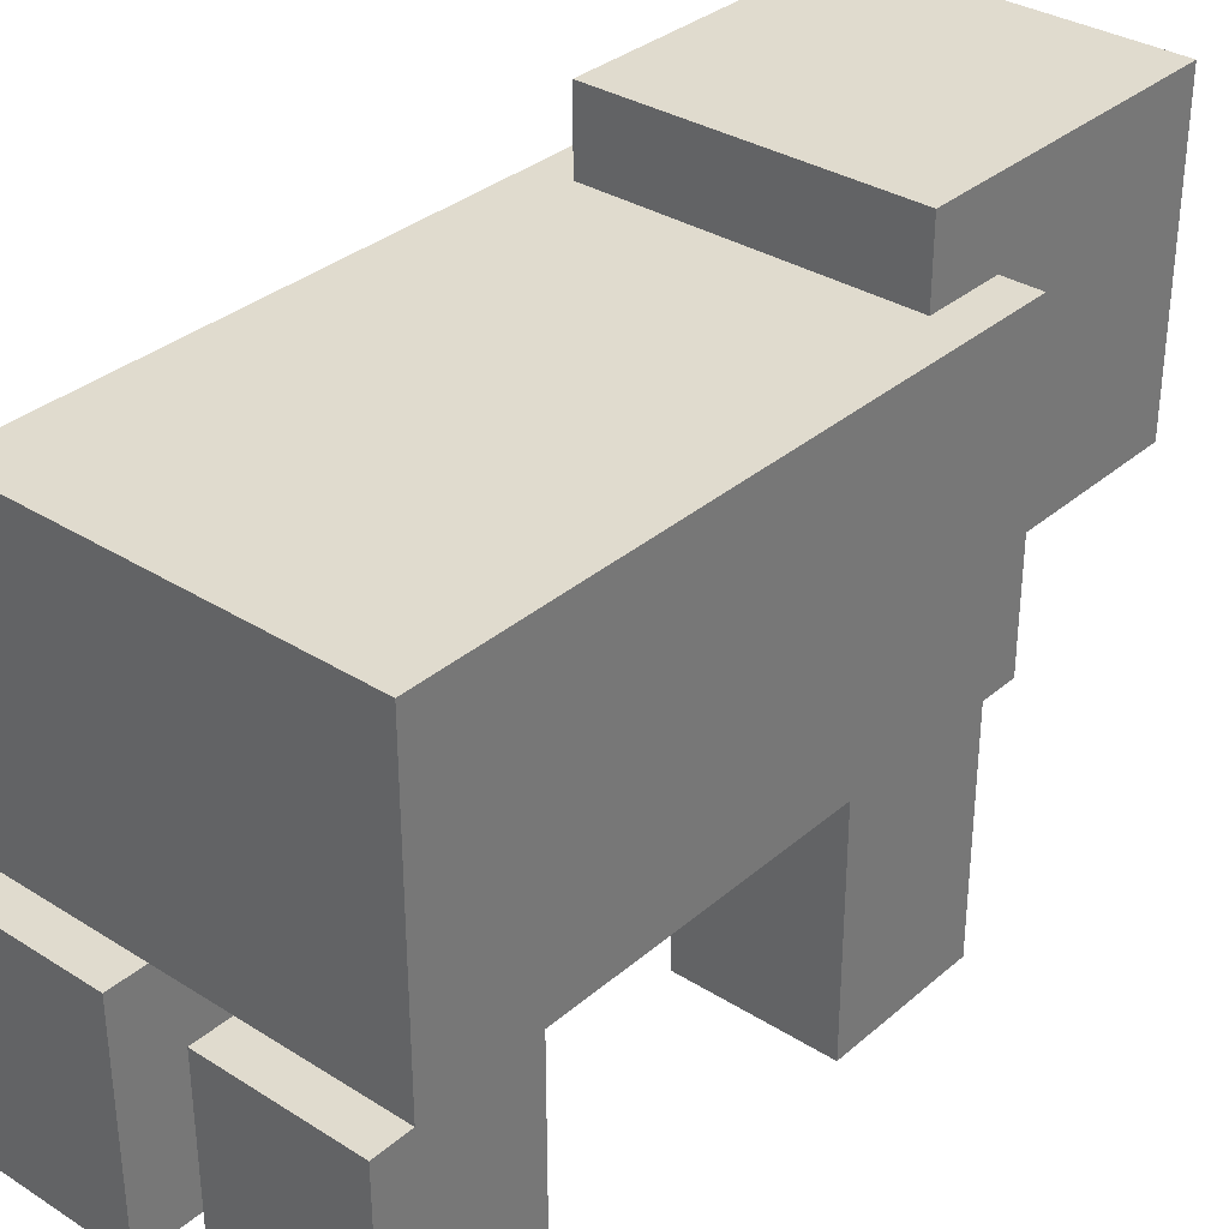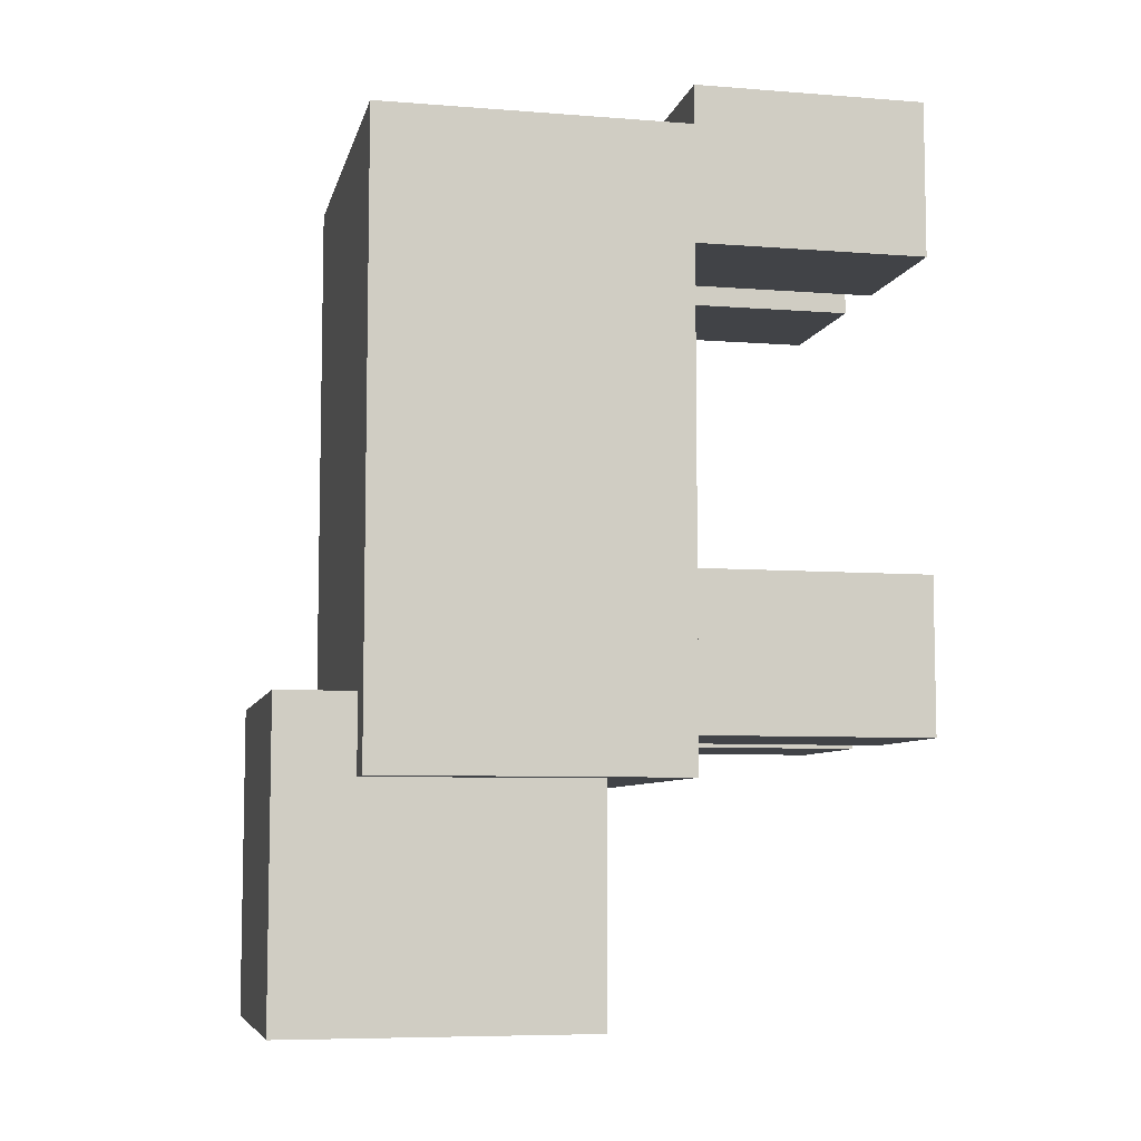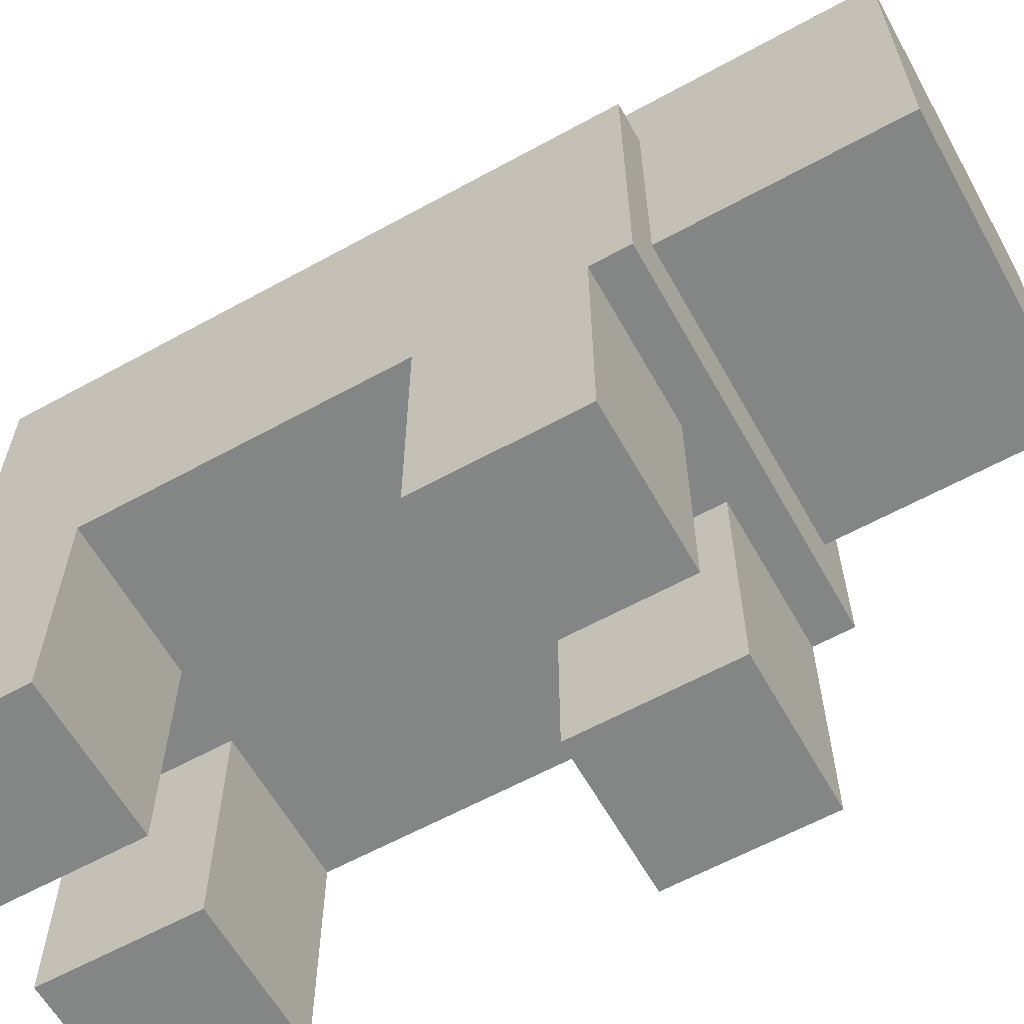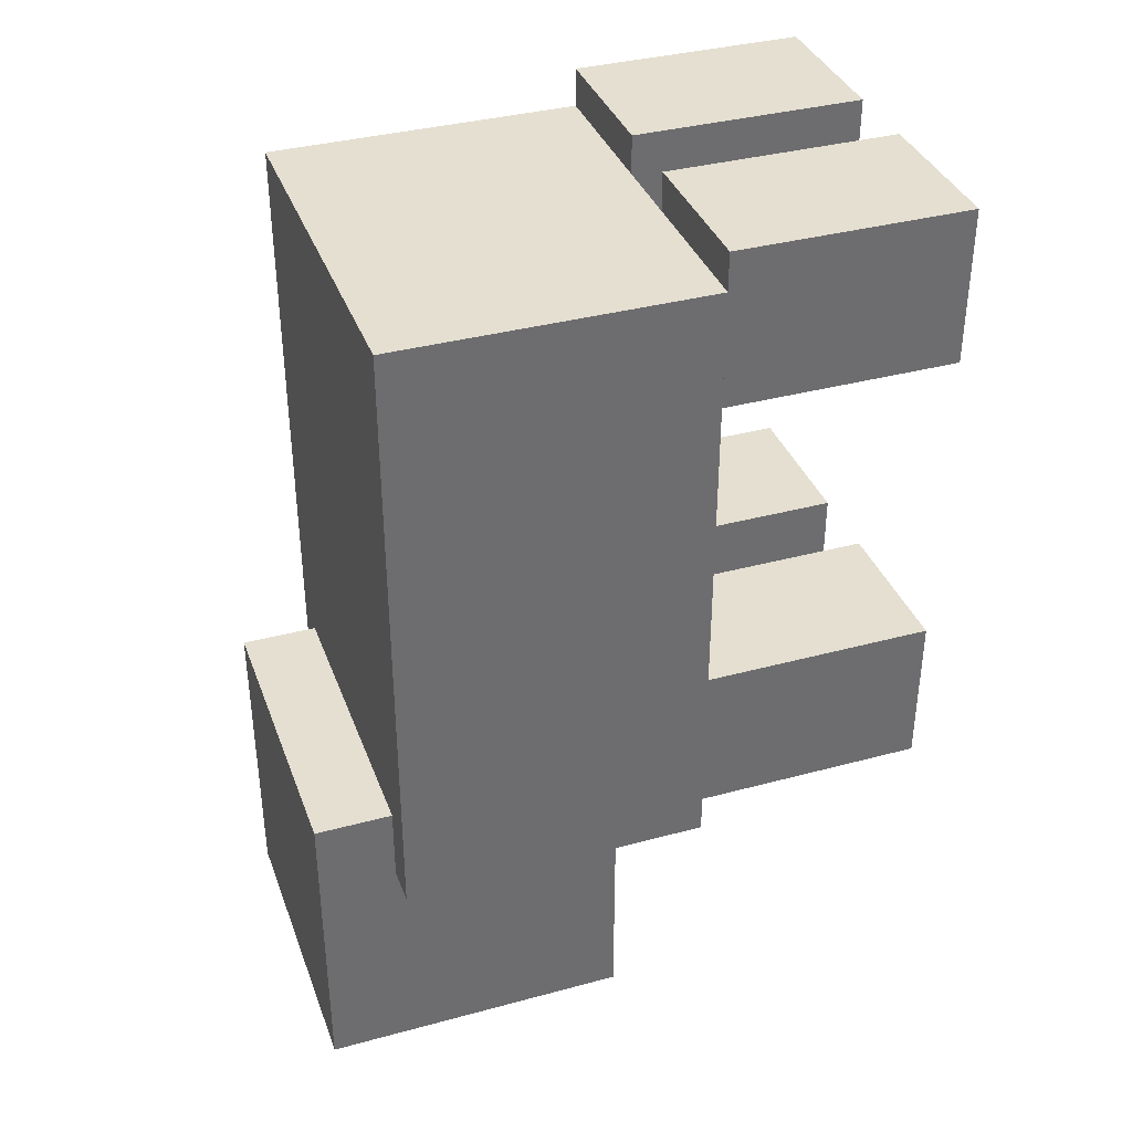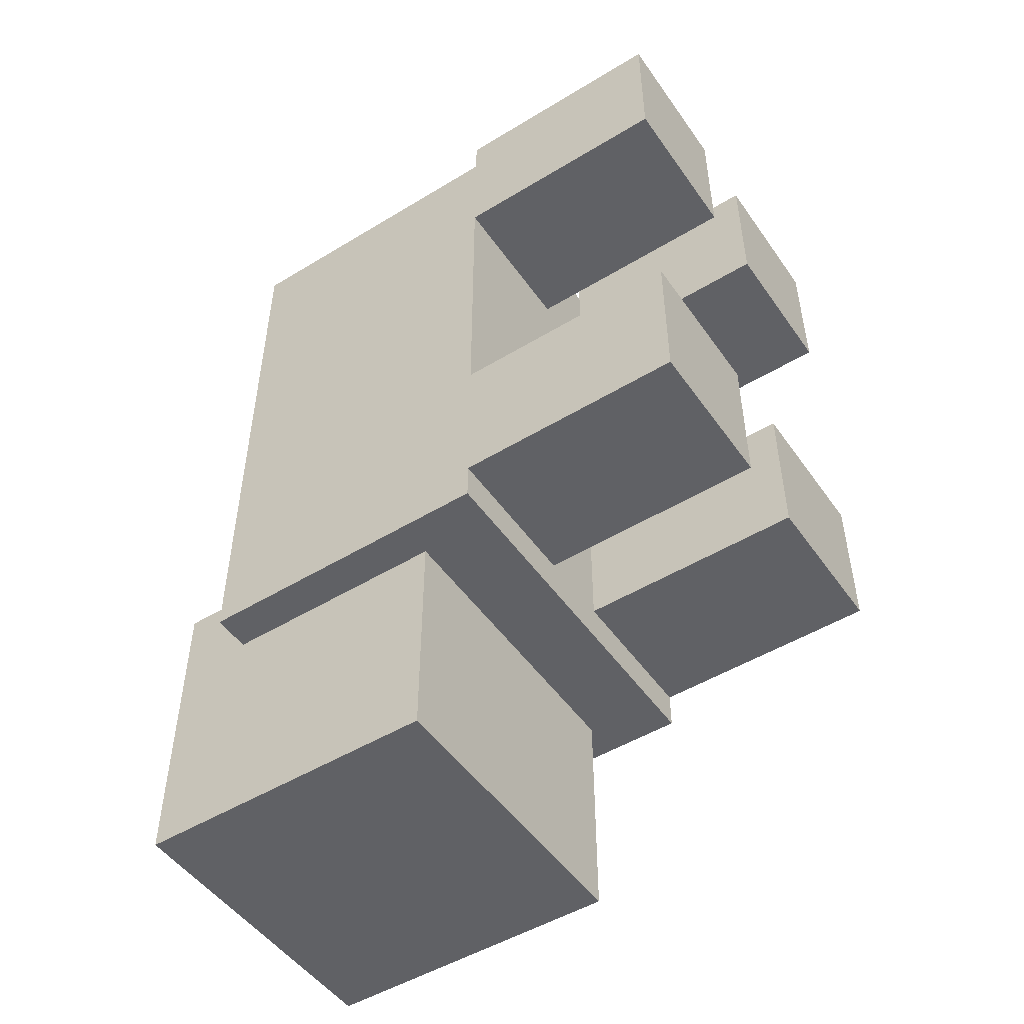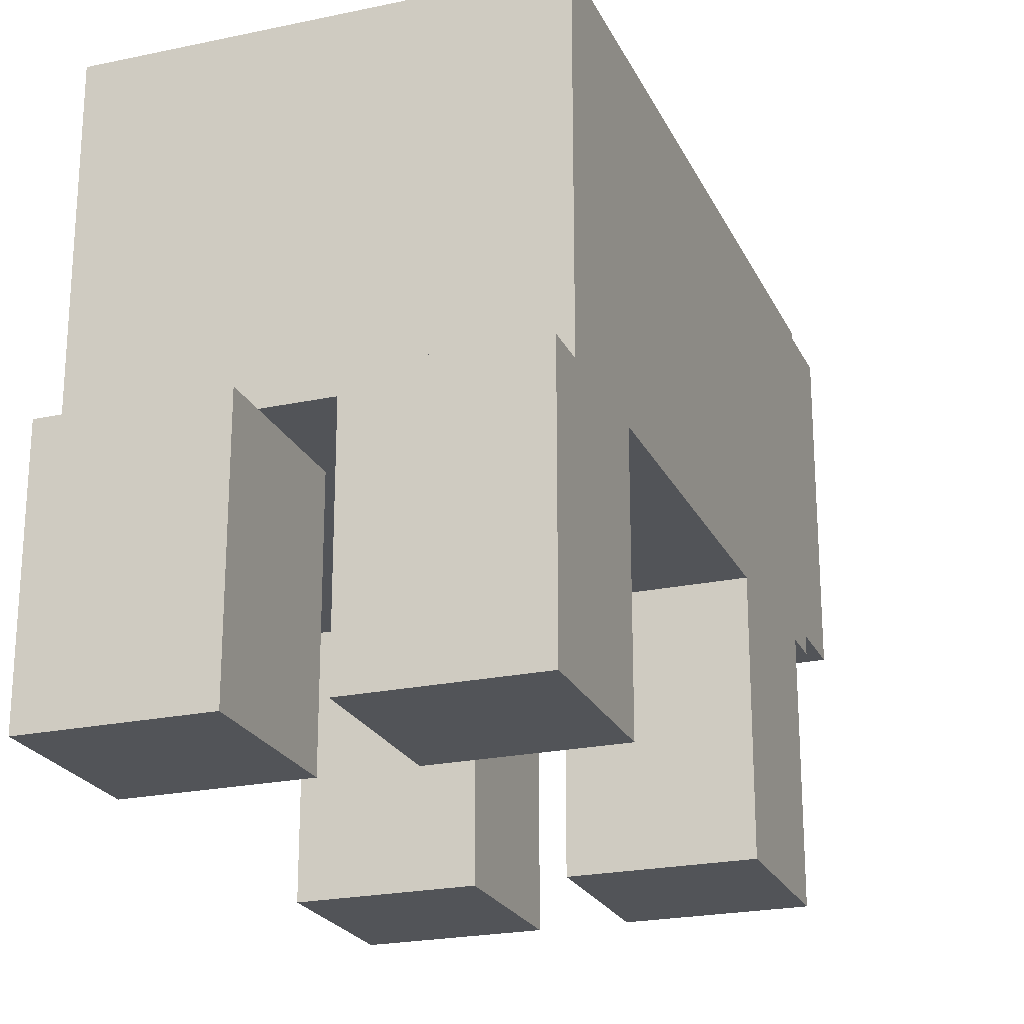
<metadata>
{"format":"obj","ext":"obj","renderer":"f3d","projection":"perspective","resolution":1024,"background":"white","views":[{"elev":33.4,"azim":40.7,"up":"+Y"},{"elev":-7.2,"azim":-102.6,"up":"+Z"},{"elev":-61.6,"azim":119.2,"up":"+Y"},{"elev":36.8,"azim":-109.2,"up":"+Z"},{"elev":-49.8,"azim":-56.2,"up":"+Z"},{"elev":-22.8,"azim":20.1,"up":"+Y"}]}
</metadata>
<code>
o body
v 0.3125 0.875 -0.5
v 0.3125 0.375 -0.5
v 0.3125 0.875 0.5
v 0.3125 0.375 0.5
v -0.3125 0.375 -0.5
v -0.3125 0.875 -0.5
v -0.3125 0.375 0.5
v -0.3125 0.875 0.5
f 4 7 5 2
f 3 4 2 1
f 8 3 1 6
f 7 8 6 5
f 6 1 2 5
f 7 4 3 8
o head
v 0.25 1 -0.375
v 0.25 1 -0.875
v 0.25 0.5 -0.375
v 0.25 0.5 -0.875
v -0.25 1 -0.875
v -0.25 1 -0.375
v -0.25 0.5 -0.875
v -0.25 0.5 -0.375
f 12 15 13 10
f 11 12 10 9
f 16 11 9 14
f 15 16 14 13
f 14 9 10 13
f 15 12 11 16
o leg0
v 0.3125 0.375 0.5625
v 0.3125 0.375 0.3125
v 0.3125 0 0.5625
v 0.3125 0 0.3125
v 0.0625 0.375 0.3125
v 0.0625 0.375 0.5625
v 0.0625 0 0.3125
v 0.0625 0 0.5625
f 20 23 21 18
f 19 20 18 17
f 24 19 17 22
f 23 24 22 21
f 22 17 18 21
f 23 20 19 24
o leg1
v -0.0625 0.375 0.5625
v -0.0625 0.375 0.3125
v -0.0625 0 0.5625
v -0.0625 0 0.3125
v -0.3125 0.375 0.3125
v -0.3125 0.375 0.5625
v -0.3125 0 0.3125
v -0.3125 0 0.5625
f 28 31 29 26
f 27 28 26 25
f 32 27 25 30
f 31 32 30 29
f 30 25 26 29
f 31 28 27 32
o leg2
v 0.3125 0.375 -0.1875
v 0.3125 0.375 -0.4375
v 0.3125 0 -0.1875
v 0.3125 0 -0.4375
v 0.0625 0.375 -0.4375
v 0.0625 0.375 -0.1875
v 0.0625 0 -0.4375
v 0.0625 0 -0.1875
f 36 39 37 34
f 35 36 34 33
f 40 35 33 38
f 39 40 38 37
f 38 33 34 37
f 39 36 35 40
o leg3
v -0.0625 0.375 -0.1875
v -0.0625 0.375 -0.4375
v -0.0625 0 -0.1875
v -0.0625 0 -0.4375
v -0.3125 0.375 -0.4375
v -0.3125 0.375 -0.1875
v -0.3125 0 -0.4375
v -0.3125 0 -0.1875
f 44 47 45 42
f 43 44 42 41
f 48 43 41 46
f 47 48 46 45
f 46 41 42 45
f 47 44 43 48

</code>
